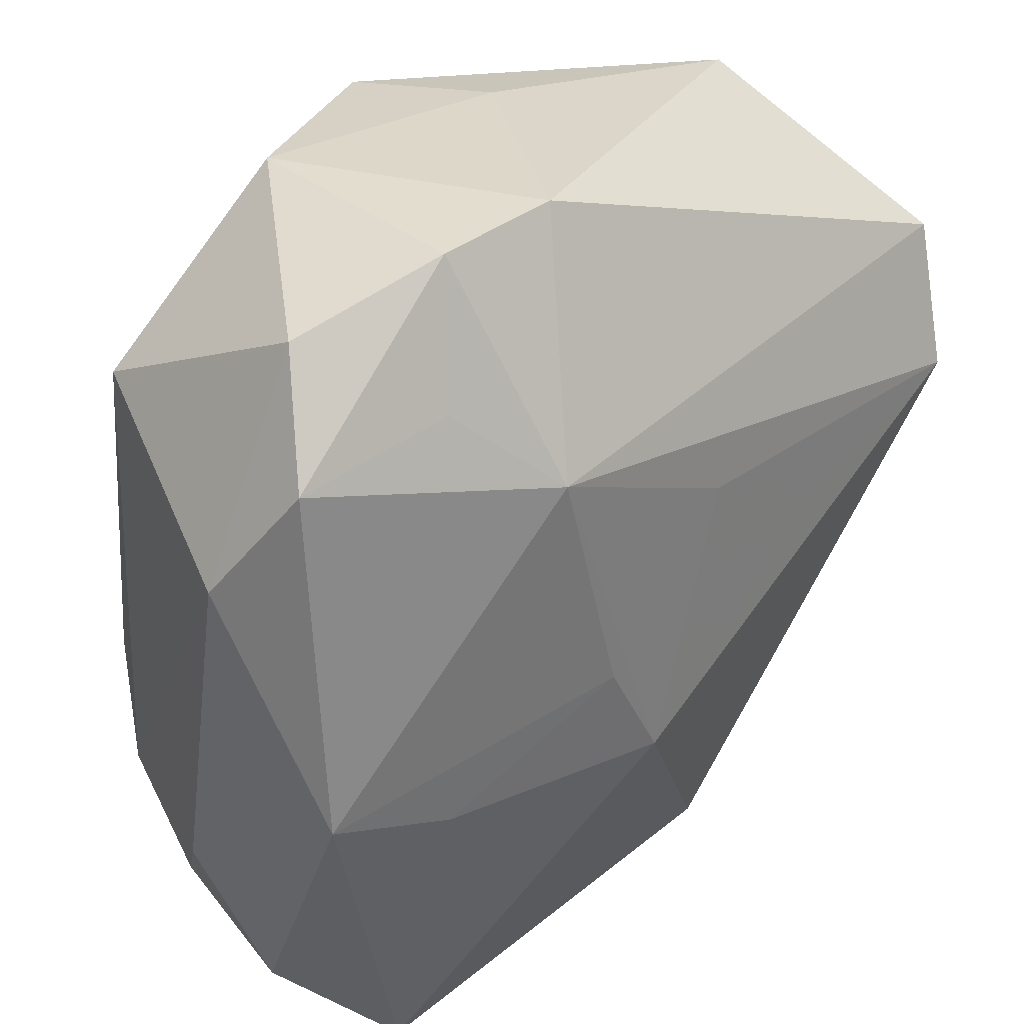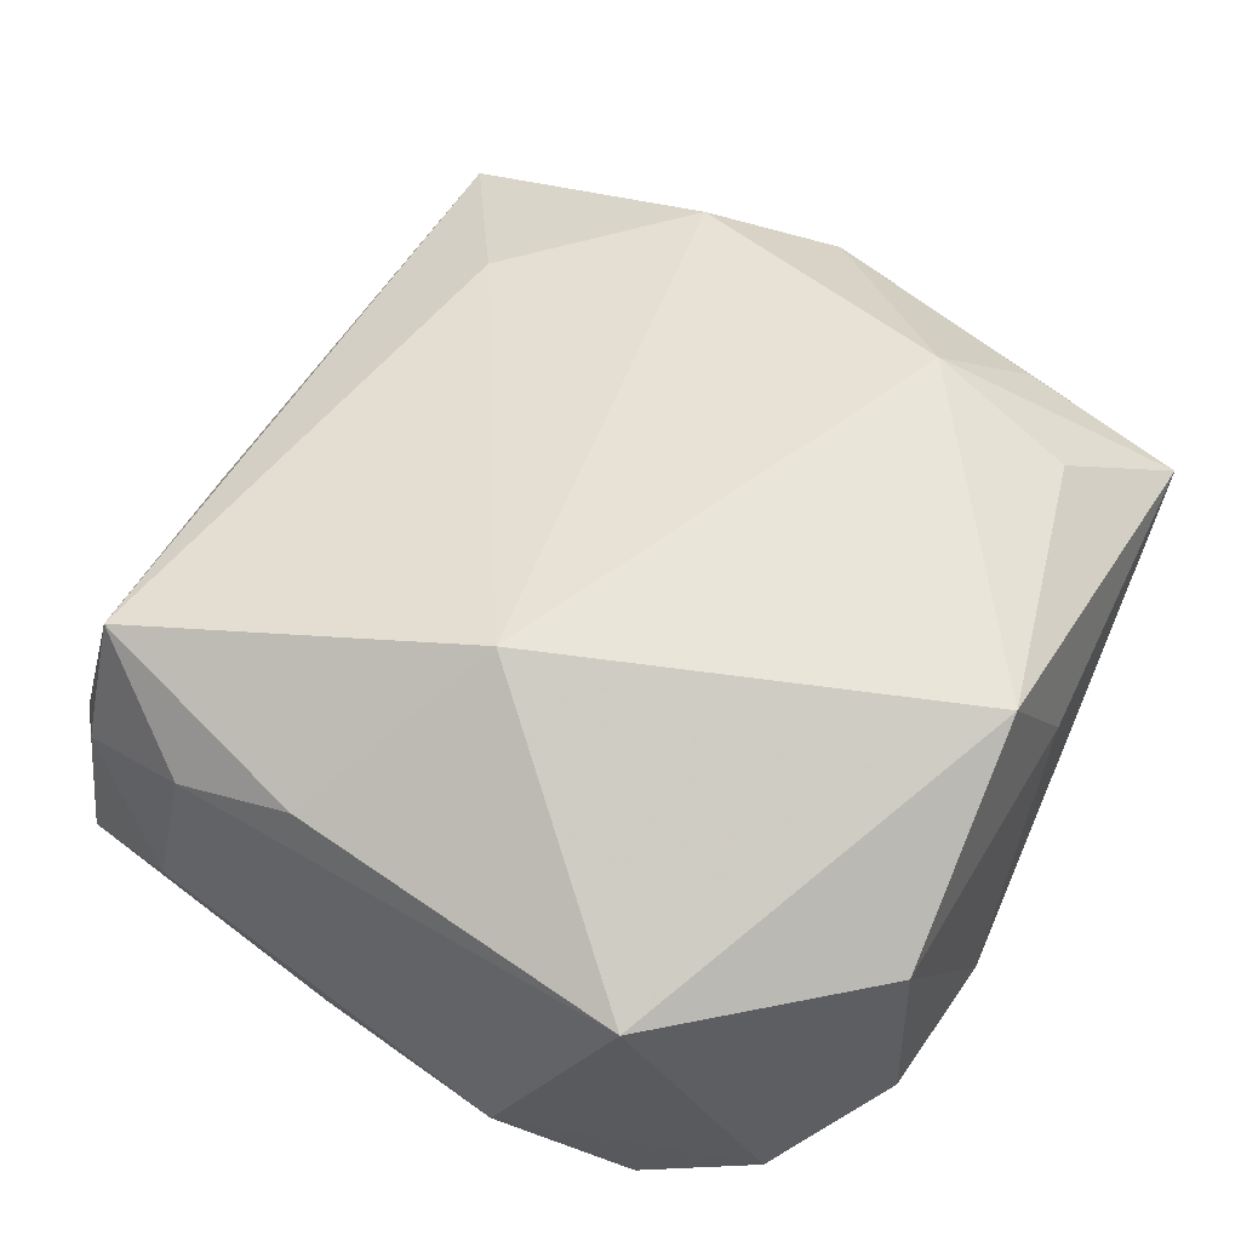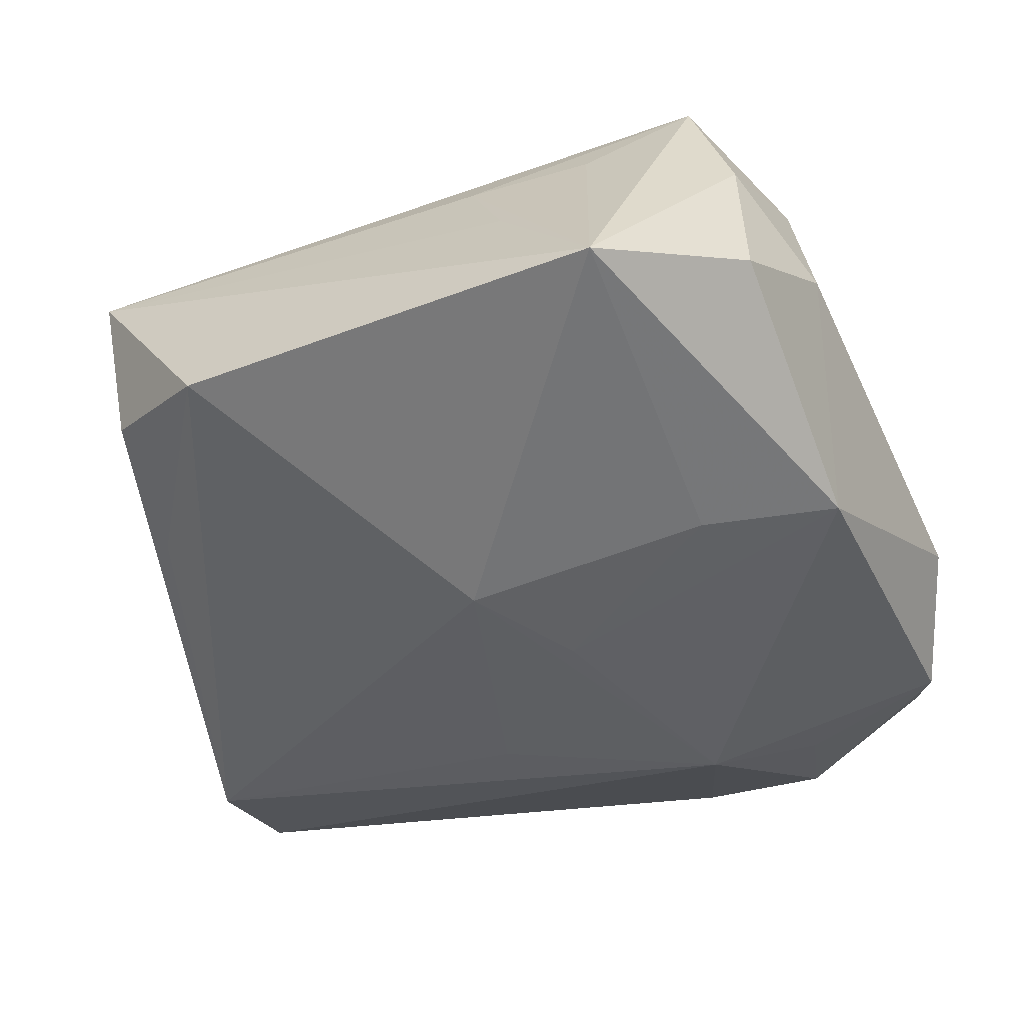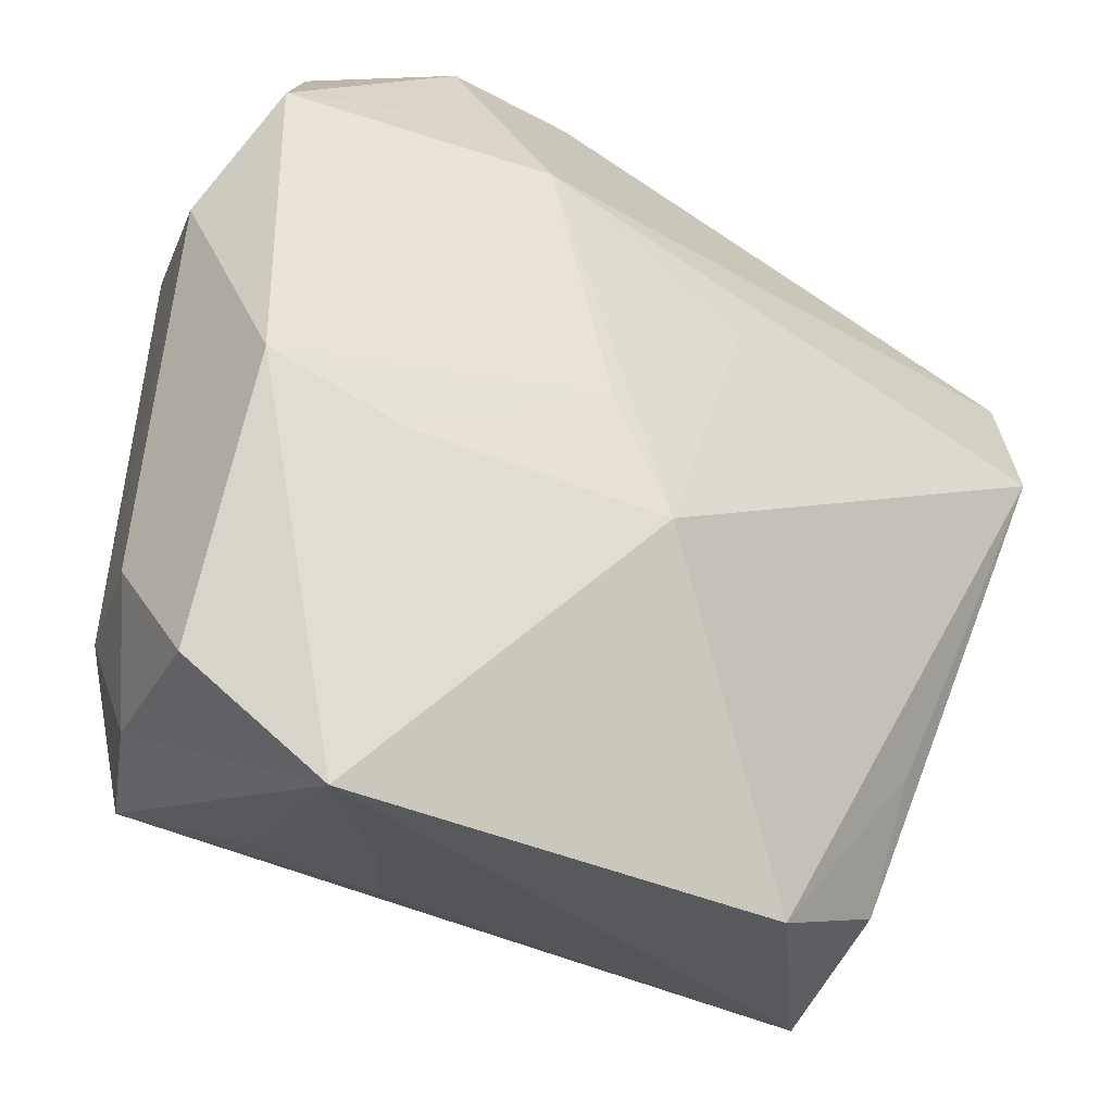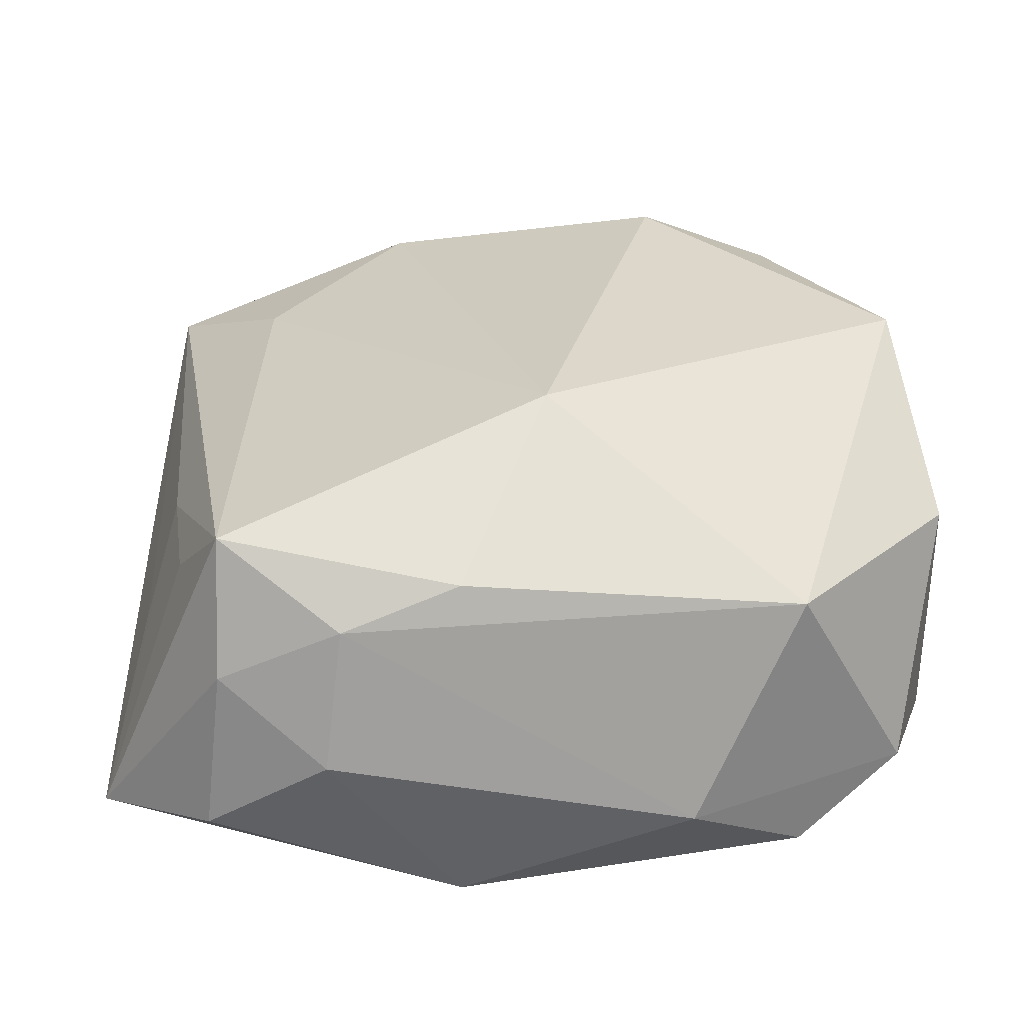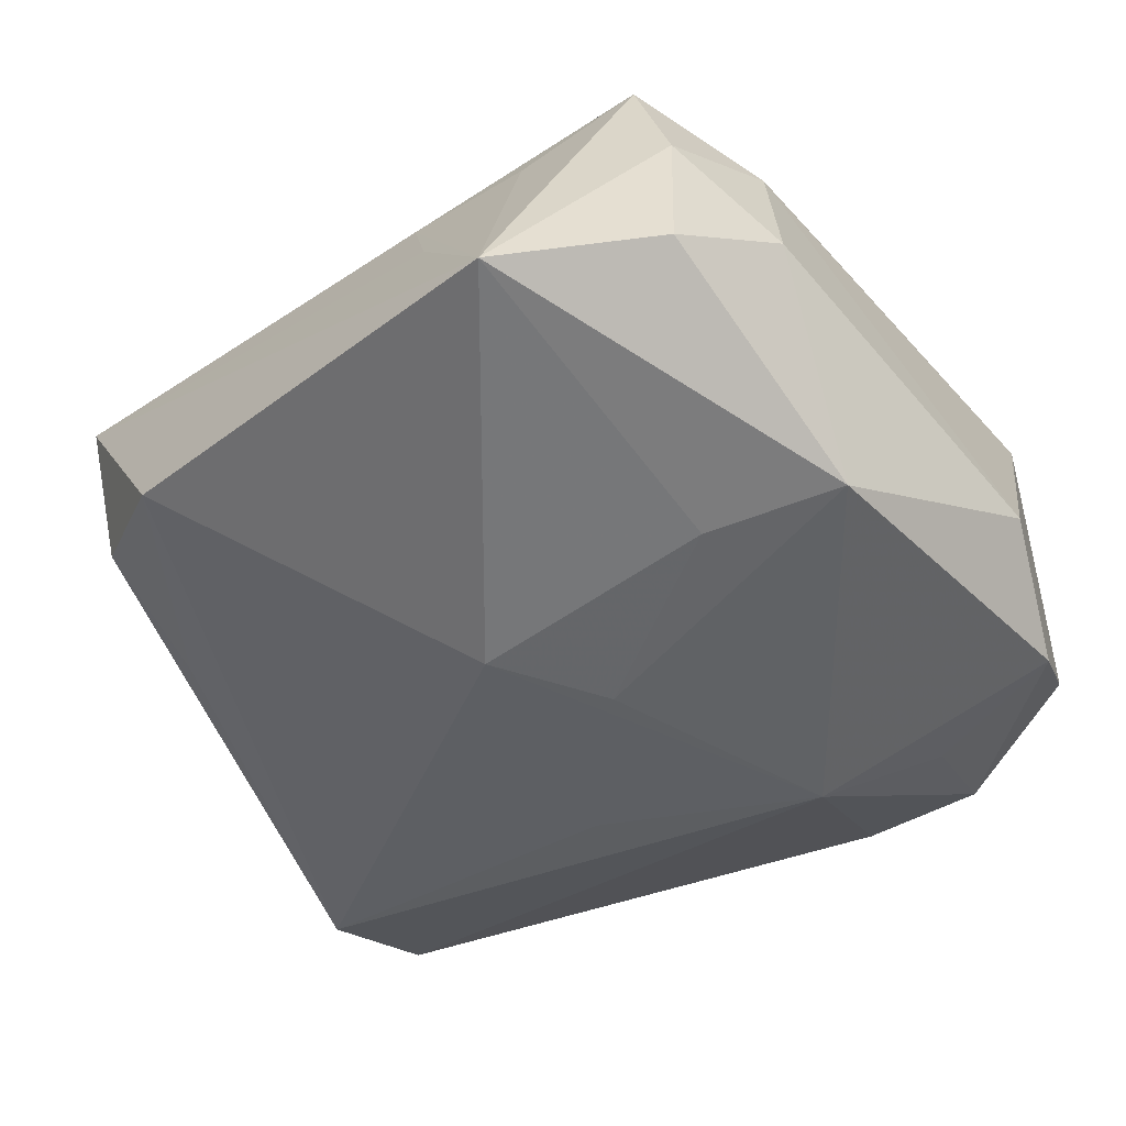
<metadata>
{"format":"obj","ext":"obj","renderer":"f3d","projection":"perspective","resolution":1024,"background":"white","views":[{"elev":35.6,"azim":140.9,"up":"+Y"},{"elev":56.8,"azim":125.3,"up":"+Z"},{"elev":-44.6,"azim":26.1,"up":"+Z"},{"elev":-36.6,"azim":151.8,"up":"+Y"},{"elev":29.3,"azim":88.2,"up":"+Z"},{"elev":-46.1,"azim":41.6,"up":"+Z"}]}
</metadata>
<code>
v -0.02753 0.00568 -0.0117
v -0.02005 -0.02522 0.006267
v 0.02579 0.009266 -0.006527
v -0.02309 0.01208 0.01028
v 0.01946 0.02296 -0.006393
v 0.02066 -0.01951 0.011
v 0.02435 -0.01216 0.006481
v 0.02412 -0.02083 -0.007279
v -0.005429 0.02469 0.007312
v -0.019 -0.02305 -0.003973
v 0.01217 0.0005472 0.01604
v 0.02228 0.01646 -0.01082
v -0.02078 -0.008977 0.01258
v -0.0243 0.02139 0.006994
v -0.0167 0.01762 0.01299
v 0.01702 -0.02835 -0.01058
v 0.02344 -0.01971 0.002833
v -0.02571 -0.002464 0.009155
v -0.01498 0.001976 -0.01335
v 0.02281 0.01581 0.007063
v -0.02842 0.01426 -0.008511
v 0.02596 -0.01323 -0.002178
v 0.006875 -0.02353 0.00565
v 0.0232 -0.005162 -0.01358
v 0.01526 -0.008131 -0.01426
v -0.02015 -0.01497 -0.0071
v 0.009988 -0.02568 -0.001149
v 0.0001681 -0.009475 -0.01561
v -0.01688 0.009087 0.01604
v 0.01457 -0.02262 0.005624
v -0.01155 -0.01797 0.01068
v 0.01298 0.0183 -0.01175
v 0.00225 0.02601 -0.007421
v 0.01159 0.02601 0.006744
v -0.005456 0.006771 -0.0143
v -0.0004766 0.02401 0.01505
v 0.01048 0.02601 -0.008435
v 0.00737 0.01301 -0.01527
v -0.01097 -0.02714 -0.007548
v -0.02574 -0.009999 0.006131
v 0.003748 -0.002312 -0.01559
v 0.02313 -0.004969 0.008924
f 15 36 14
f 28 1 19
f 19 35 28
f 1 35 19
f 40 2 13
f 40 1 10
f 10 2 40
f 25 16 28
f 25 24 16
f 28 35 38
f 38 35 1
f 21 14 33
f 33 38 21
f 21 38 1
f 21 1 40
f 33 14 9
f 9 14 36
f 4 14 18
f 40 13 18
f 18 21 40
f 14 21 18
f 23 6 2
f 16 24 8
f 2 6 31
f 31 13 2
f 31 6 11
f 11 13 31
f 15 14 29
f 29 14 4
f 29 36 15
f 4 18 29
f 29 18 13
f 11 36 29
f 29 13 11
f 39 1 28
f 28 16 39
f 16 2 39
f 2 10 39
f 28 38 41
f 41 38 24
f 41 25 28
f 24 25 41
f 24 38 12
f 27 2 16
f 16 23 27
f 27 23 2
f 16 6 30
f 30 23 16
f 6 23 30
f 26 10 1
f 1 39 26
f 26 39 10
f 32 12 38
f 37 38 33
f 37 32 38
f 12 32 37
f 37 5 12
f 20 36 11
f 36 20 34
f 34 20 5
f 5 37 34
f 34 37 33
f 33 9 34
f 34 9 36
f 12 5 3
f 5 20 3
f 24 12 3
f 22 8 24
f 24 3 22
f 8 22 17
f 17 6 16
f 16 8 17
f 11 6 42
f 42 20 11
f 7 3 20
f 7 22 3
f 20 42 7
f 7 42 6
f 6 17 7
f 7 17 22

</code>
